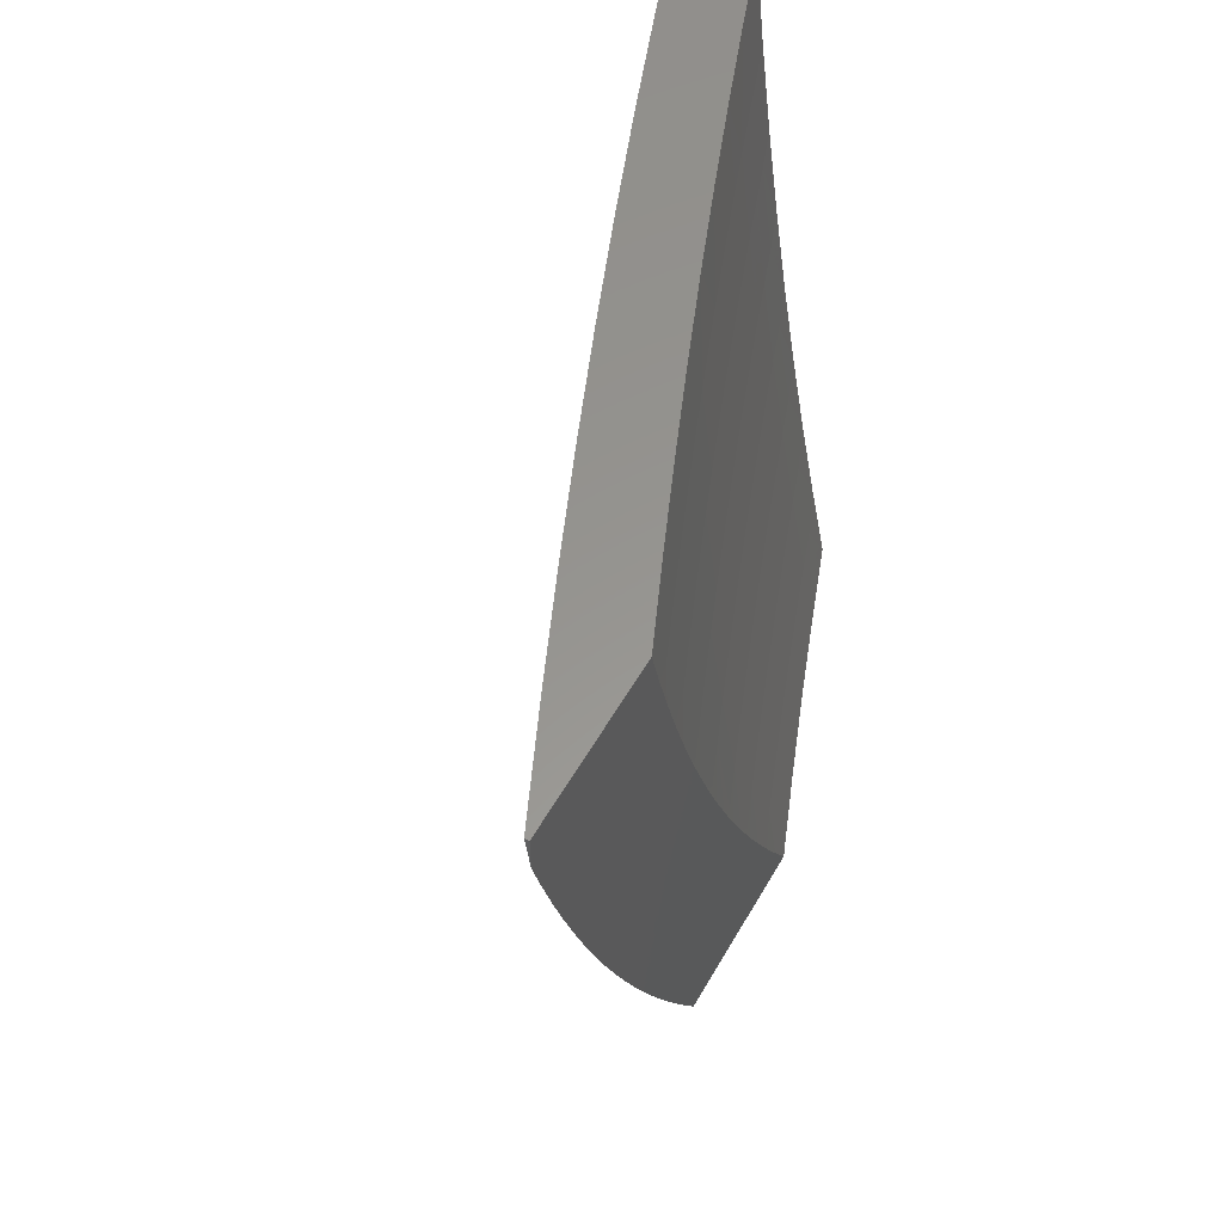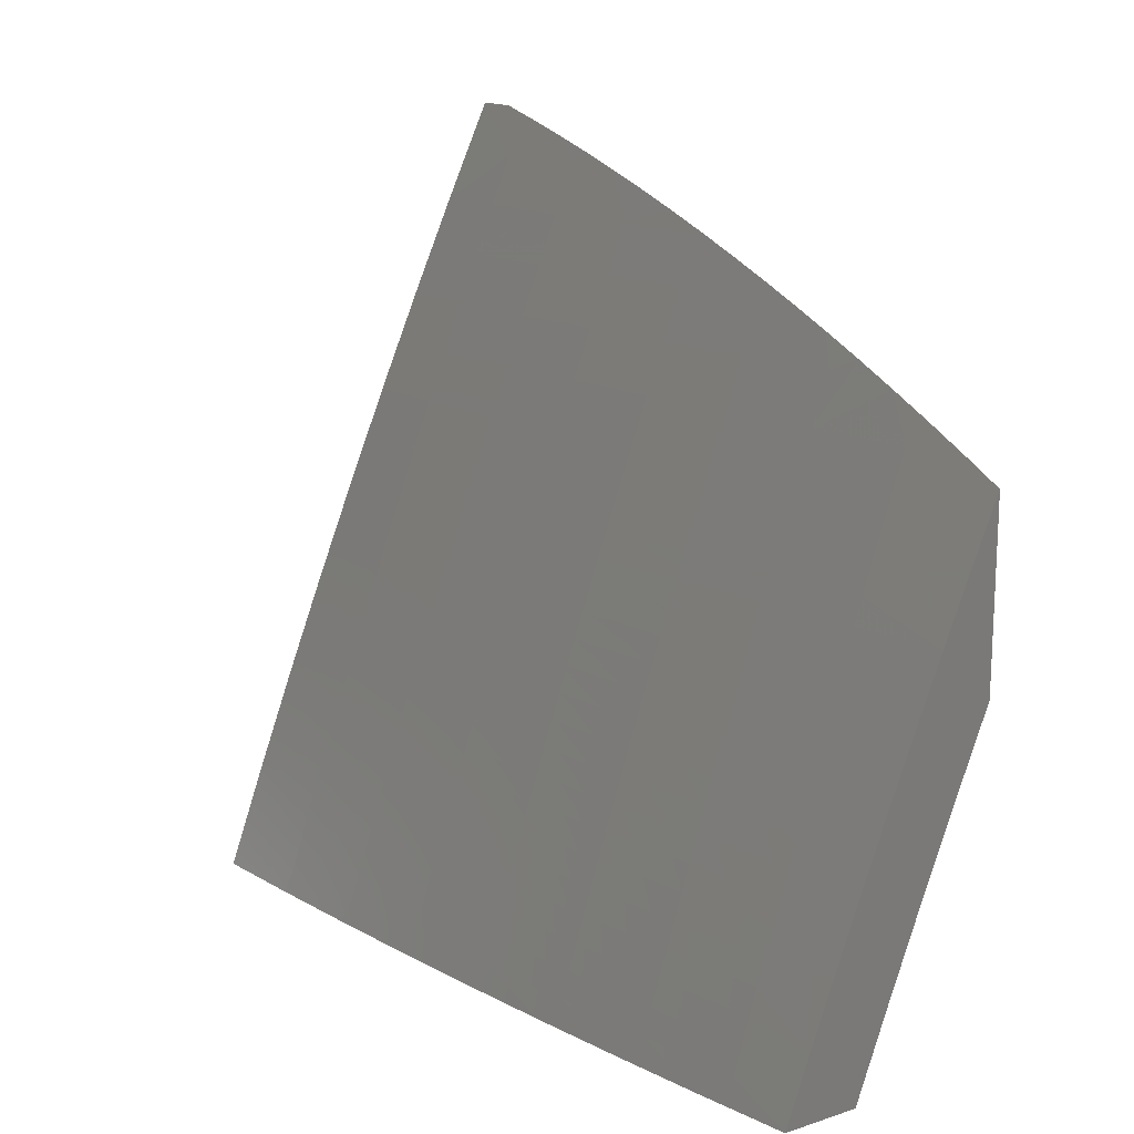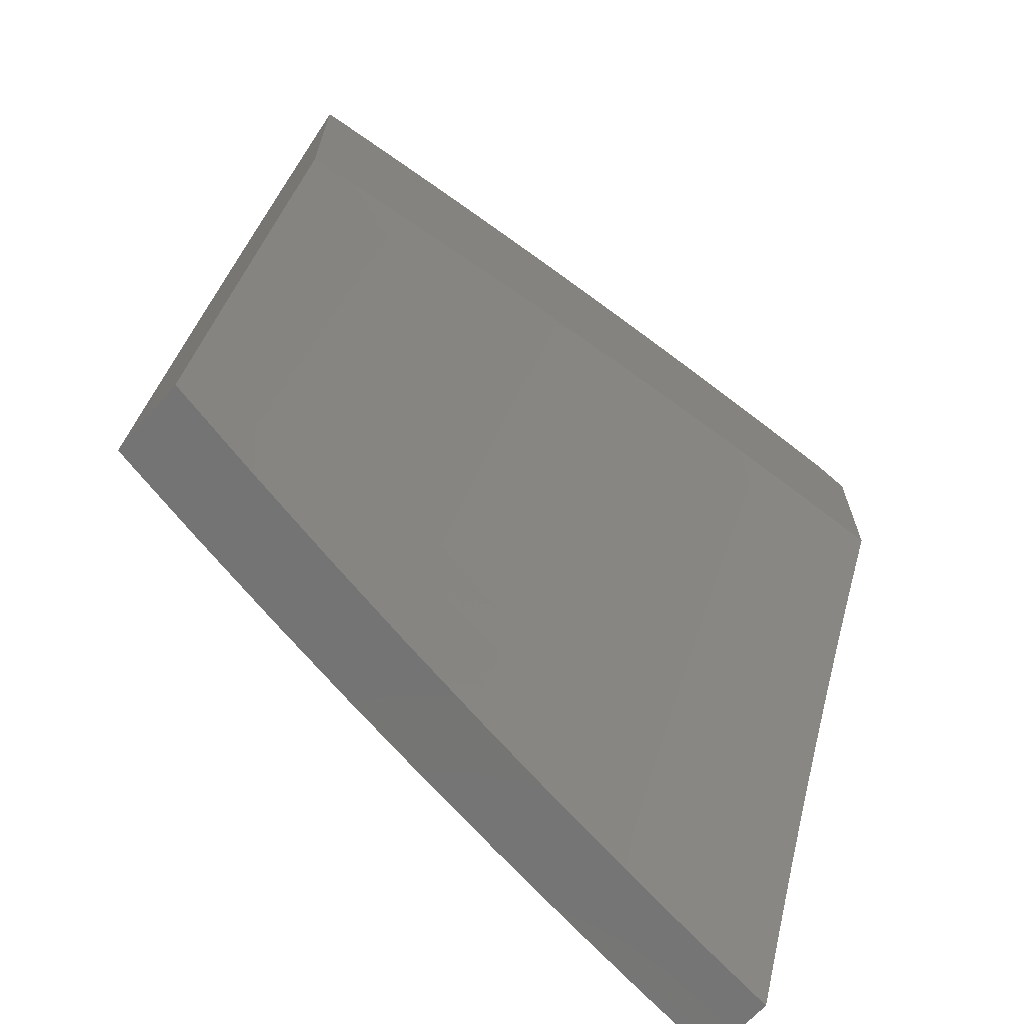
<metadata>
{"format":"stl","ext":"stl","renderer":"f3d","projection":"perspective","resolution":1024,"background":"white","views":[{"elev":57.8,"azim":29.9,"up":"+Y"},{"elev":15.4,"azim":-34.0,"up":"+Z"},{"elev":-66.5,"azim":48.5,"up":"+Z"}]}
</metadata>
<code>
# stl→obj: 323 verts, 642 faces
v -10.13 -2 4.109
v -10.17 -2 4
v -10.17 -1.899 4.05
v -10.19 -1.876 4
v -10.2 -1.77 4.05
v -10.22 -1.752 4
v -10.22 -1.64 4.05
v -10.24 -1.627 4
v -10.24 -1.511 4.05
v -10.26 -1.502 4
v -10.26 -1.383 4.05
v -10.28 -1.377 4
v -10.28 -1.254 4.05
v -10.29 -1.251 4
v -10.29 -1.126 4.05
v -10.31 -1.126 4
v -10.32 -1 4
v -10.29 -1 4.101
v -10.27 -1.124 4.1
v -10.26 -1.252 4.1
v -10.24 -1.38 4.1
v -10.22 -1.509 4.1
v -10.2 -1.637 4.1
v -10.18 -1.767 4.1
v -10.15 -1.896 4.1
v -10.14 -1.892 4.15
v -10.09 -2 4.218
v -10.12 -1.889 4.2
v -10.1 -1.885 4.25
v -10.12 -1.757 4.25
v -10.1 -1.754 4.3
v -10.13 -1.625 4.3
v -10.11 -1.622 4.35
v -10.13 -1.495 4.35
v -10.11 -1.492 4.399
v -10.13 -1.365 4.399
v -10.11 -1.362 4.449
v -10.12 -1.235 4.449
v -10.1 -1.233 4.499
v -10.12 -1.107 4.499
v -10.1 -1.105 4.548
v -10.13 -1 4.5
v -10.09 -1 4.599
v -10.25 -1.122 4.15
v -10.25 -1 4.201
v -10.24 -1.12 4.2
v -10.22 -1.118 4.25
v -10.22 -1.247 4.2
v -10.2 -1.245 4.25
v -10.2 -1.375 4.2
v -10.18 -1.372 4.25
v -10.18 -1.503 4.2
v -10.16 -1.5 4.25
v -10.16 -1.631 4.2
v -10.14 -1.628 4.25
v -10.14 -1.76 4.2
v -10.21 -1 4.301
v -10.2 -1.116 4.3
v -10.18 -1.243 4.3
v -10.16 -1.37 4.3
v -10.15 -1.497 4.3
v -10.18 -1.113 4.35
v -10.17 -1 4.401
v -10.16 -1.111 4.399
v -10.14 -1.109 4.449
v -10.14 -1.238 4.399
v -10.04 -1 4.697
v -10.05 -1.1 4.647
v -10.08 -1.102 4.598
v -10.08 -1.23 4.548
v -10.08 -1.359 4.499
v -10.09 -1.489 4.449
v -10.09 -1.619 4.399
v -10.08 -1.75 4.35
v -10.08 -1.882 4.3
v -10 -1 4.795
v -10.01 -1.095 4.746
v -10.03 -1.098 4.697
v -10.04 -1.225 4.647
v -10.06 -1.228 4.598
v -10.04 -1.354 4.598
v -10.06 -1.356 4.548
v -10.05 -1.483 4.548
v -10.07 -1.486 4.499
v -10.05 -1.613 4.499
v -10.07 -1.616 4.449
v -10.04 -1.743 4.449
v -10.06 -1.747 4.399
v -10.04 -1.875 4.399
v -10.06 -1.878 4.35
v -10.04 -2 4.326
v -10 -1.065 4.78
v -10 -1.129 4.763
v -10 -1.193 4.746
v -10 -1.257 4.727
v -10.02 -1.223 4.697
v -10 -1.321 4.708
v -10 -1.348 4.697
v -10.02 -1.351 4.647
v -10 -1.385 4.688
v -10 -1.448 4.666
v -10 -1.477 4.647
v -10 -1.511 4.644
v -10.02 -1.48 4.598
v -10 -1.573 4.621
v -10 -1.606 4.598
v -10 -1.635 4.597
v -10.03 -1.609 4.548
v -10 -1.697 4.572
v -10 -1.736 4.548
v -10 -1.759 4.546
v -10.02 -1.74 4.499
v -10 -1.82 4.519
v -10 -1.88 4.491
v -10.02 -1.871 4.449
v -10 -1.94 4.463
v -10 -2 4.433
v -10.16 -1.763 4.15
v -10.18 -1.635 4.15
v -10.2 -1.506 4.15
v -10.22 -1.378 4.15
v -10.24 -1.25 4.15
v -10.15 -1.367 4.35
v -10.16 -1.24 4.35
v -10.41 -1.126 4
v -10.39 -1.129 4.032
v -10.42 -1 4
v -10.38 -1.128 4.063
v -10.37 -1 4.127
v -10.37 -1.127 4.095
v -10.36 -1.125 4.126
v -10.34 -1.255 4.126
v -10.33 -1.254 4.158
v -10.32 -1.384 4.158
v -10.3 -1.383 4.189
v -10.28 -1.513 4.189
v -10.27 -1.511 4.22
v -10.25 -1.642 4.22
v -10.24 -1.64 4.252
v -10.22 -1.771 4.252
v -10.2 -1.769 4.283
v -10.18 -1.9 4.283
v -10.17 -1.897 4.315
v -10.14 -2 4.335
v -10.16 -1.895 4.346
v -10.14 -1.893 4.377
v -10.18 -1.765 4.346
v -10.17 -1.762 4.377
v -10.2 -1.634 4.346
v -10.19 -1.632 4.377
v -10.22 -1.504 4.346
v -10.21 -1.502 4.377
v -10.24 -1.375 4.346
v -10.23 -1.373 4.377
v -10.26 -1.245 4.346
v -10.25 -1.244 4.377
v -10.28 -1.116 4.346
v -10.26 -1.115 4.377
v -10.28 -1 4.379
v -10.25 -1.113 4.409
v -10.24 -1.112 4.44
v -10.22 -1.241 4.44
v -10.21 -1.239 4.471
v -10.19 -1.368 4.471
v -10.18 -1.366 4.503
v -10.16 -1.495 4.503
v -10.15 -1.493 4.534
v -10.13 -1.622 4.534
v -10.12 -1.62 4.565
v -10.09 -1.749 4.565
v -10.07 -1.745 4.628
v -10.04 -1.874 4.628
v -10.02 -1.869 4.69
v -10 -1.943 4.693
v -10 -1.886 4.719
v -10.39 -1.251 4
v -10.38 -1.26 4.032
v -10.37 -1.258 4.063
v -10.35 -1.389 4.063
v -10.34 -1.387 4.095
v -10.32 -1.518 4.095
v -10.31 -1.517 4.126
v -10.29 -1.648 4.126
v -10.27 -1.646 4.158
v -10.25 -1.777 4.158
v -10.24 -1.775 4.189
v -10.22 -1.906 4.189
v -10.2 -1.904 4.22
v -10.2 -2 4.168
v -10.17 -2 4.252
v -10.37 -1.377 4
v -10.36 -1.39 4.032
v -10.33 -1.52 4.063
v -10.3 -1.65 4.095
v -10.26 -1.779 4.126
v -10.23 -1.908 4.158
v -10.36 -1.502 4
v -10.34 -1.522 4.032
v -10.31 -1.651 4.063
v -10.28 -1.781 4.095
v -10.24 -1.911 4.126
v -10.34 -1.627 4
v -10.32 -1.653 4.032
v -10.29 -1.783 4.063
v -10.25 -1.913 4.095
v -10.24 -2 4.084
v -10.32 -1.751 4
v -10.3 -1.785 4.032
v -10.26 -1.915 4.063
v -10.29 -1.876 4
v -10.27 -1.917 4.032
v -10.27 -2 4
v -10.19 -1.902 4.252
v -10.23 -1.773 4.22
v -10.26 -1.644 4.189
v -10.3 -1.515 4.158
v -10.33 -1.386 4.126
v -10.36 -1.257 4.095
v -10.11 -2 4.419
v -10.13 -1.891 4.409
v -10.16 -1.76 4.409
v -10.18 -1.63 4.409
v -10.2 -1.501 4.409
v -10.22 -1.371 4.409
v -10.24 -1.242 4.409
v -10.07 -2 4.501
v -10.11 -1.886 4.471
v -10.12 -1.888 4.44
v -10.04 -2 4.584
v -10.08 -1.881 4.534
v -10.09 -1.884 4.503
v -10.13 -1.756 4.471
v -10.14 -1.758 4.44
v -10.17 -1.628 4.44
v -10 -2 4.666
v -10.07 -1.879 4.565
v -10.11 -1.752 4.534
v -10.12 -1.754 4.503
v -10.14 -1.624 4.503
v -10.15 -1.626 4.471
v -10.17 -1.497 4.471
v -10.19 -1.499 4.44
v -10.21 -1.37 4.44
v -10 -1.828 4.744
v -10.04 -1.74 4.69
v -10.09 -1.616 4.628
v -10.14 -1.491 4.565
v -10.17 -1.364 4.534
v -10.2 -1.238 4.503
v -10.23 -1.111 4.471
v -10.22 -1 4.505
v -10 -1.77 4.769
v -10.01 -1.736 4.752
v -10.06 -1.612 4.69
v -10.04 -1.608 4.752
v -10.08 -1.484 4.69
v -10.06 -1.48 4.752
v -10.1 -1.356 4.69
v -10.08 -1.352 4.752
v -10.12 -1.228 4.69
v -10.09 -1.225 4.752
v -10.13 -1.101 4.69
v -10.11 -1.098 4.752
v -10.12 -1 4.754
v -10.08 -1.095 4.814
v -10.06 -1 4.877
v -10.05 -1.092 4.876
v -10.02 -1.089 4.938
v -10.01 -1.215 4.938
v -10 -1.172 4.97
v -10 -1.233 4.953
v -10 -1.294 4.936
v -10.04 -1.218 4.876
v -10.02 -1.345 4.876
v -10.07 -1.221 4.814
v -10.05 -1.348 4.814
v -10 -1.711 4.792
v -10 -1.653 4.815
v -10.01 -1.603 4.814
v -10.03 -1.476 4.814
v -10 -1.594 4.837
v -10 -1.534 4.859
v -10 -1.472 4.876
v -10 -1.475 4.879
v -10 -1.415 4.899
v -10 -1.354 4.918
v -10 -1.111 4.985
v -10 -1.05 5
v -10.01 -1 5
v -10.17 -1 4.63
v -10.16 -1.104 4.628
v -10.15 -1.231 4.628
v -10.13 -1.359 4.628
v -10.11 -1.487 4.628
v -10.19 -1.107 4.565
v -10.2 -1.108 4.534
v -10.21 -1.109 4.503
v -10.18 -1.236 4.534
v -10.29 -1.117 4.315
v -10.32 -1 4.254
v -10.3 -1.119 4.283
v -10.31 -1.12 4.252
v -10.28 -1.248 4.283
v -10.3 -1.25 4.252
v -10.27 -1.378 4.283
v -10.28 -1.379 4.252
v -10.25 -1.508 4.283
v -10.26 -1.51 4.252
v -10.23 -1.638 4.283
v -10.34 -1.123 4.189
v -10.32 -1.121 4.22
v -10.35 -1.124 4.158
v -10.32 -1.253 4.189
v -10.31 -1.251 4.22
v -10.29 -1.381 4.22
v -10.27 -1.247 4.315
v -10.26 -1.376 4.315
v -10.24 -1.506 4.315
v -10.22 -1.636 4.315
v -10.19 -1.767 4.315
v -10.17 -1.234 4.565
v -10.15 -1.363 4.565
v -10 -1 5
f 1 2 3
f 3 2 4
f 3 4 5
f 5 4 6
f 5 6 7
f 7 6 8
f 7 8 9
f 9 8 10
f 9 10 11
f 11 10 12
f 11 12 13
f 13 12 14
f 13 14 15
f 15 14 16
f 15 16 17
f 17 18 15
f 15 18 19
f 15 19 13
f 13 19 20
f 13 20 11
f 11 20 21
f 11 21 9
f 9 21 22
f 9 22 7
f 7 22 23
f 7 23 5
f 5 23 24
f 5 24 3
f 3 24 25
f 3 25 1
f 1 25 26
f 1 26 27
f 27 26 28
f 27 28 29
f 29 28 30
f 29 30 31
f 31 30 32
f 31 32 33
f 33 32 34
f 33 34 35
f 35 34 36
f 35 36 37
f 37 36 38
f 37 38 39
f 39 38 40
f 39 40 41
f 41 40 42
f 41 42 43
f 19 18 44
f 44 18 45
f 44 45 46
f 46 45 47
f 46 47 48
f 48 47 49
f 48 49 50
f 50 49 51
f 50 51 52
f 52 51 53
f 52 53 54
f 54 53 55
f 54 55 56
f 56 55 30
f 56 30 28
f 45 57 47
f 47 57 58
f 47 58 49
f 49 58 59
f 49 59 51
f 51 59 60
f 51 60 53
f 53 60 61
f 53 61 55
f 55 61 32
f 55 32 30
f 58 57 62
f 62 57 63
f 62 63 64
f 64 63 65
f 64 65 66
f 66 65 38
f 66 38 36
f 63 42 65
f 65 42 40
f 65 40 38
f 67 68 43
f 43 68 69
f 43 69 41
f 41 69 70
f 41 70 39
f 39 70 71
f 39 71 37
f 37 71 72
f 37 72 35
f 35 72 73
f 35 73 33
f 33 73 74
f 33 74 31
f 31 74 75
f 31 75 29
f 29 75 27
f 76 77 67
f 67 77 78
f 67 78 68
f 68 78 79
f 68 79 80
f 80 79 81
f 80 81 82
f 82 81 83
f 82 83 84
f 84 83 85
f 84 85 86
f 86 85 87
f 86 87 88
f 88 87 89
f 88 89 90
f 90 89 91
f 90 91 75
f 75 91 27
f 76 92 77
f 77 92 93
f 77 93 94
f 95 96 94
f 94 96 78
f 94 78 77
f 95 97 96
f 96 97 98
f 96 98 99
f 99 98 100
f 99 100 101
f 97 100 98
f 99 101 102
f 102 101 103
f 102 103 104
f 104 103 105
f 104 105 106
f 106 105 107
f 106 107 108
f 108 107 109
f 108 109 110
f 110 109 111
f 110 111 112
f 112 111 113
f 112 113 114
f 112 114 115
f 115 114 116
f 115 116 117
f 115 117 89
f 89 117 91
f 56 28 26
f 26 25 118
f 118 25 24
f 118 24 119
f 119 24 23
f 119 23 120
f 120 23 22
f 120 22 121
f 121 22 21
f 121 21 122
f 122 21 20
f 122 20 44
f 44 20 19
f 88 90 74
f 74 90 75
f 112 115 87
f 87 115 89
f 54 56 118
f 118 56 26
f 54 118 119
f 86 88 73
f 73 88 74
f 108 110 112
f 108 112 85
f 85 112 87
f 52 54 119
f 52 119 120
f 34 32 61
f 84 86 72
f 72 86 73
f 104 106 108
f 104 108 83
f 83 108 85
f 50 52 120
f 50 120 121
f 34 61 123
f 123 61 60
f 123 60 124
f 124 60 59
f 124 59 62
f 62 59 58
f 82 84 71
f 71 84 72
f 99 102 104
f 99 104 81
f 81 104 83
f 48 50 121
f 48 121 122
f 66 36 123
f 123 36 34
f 66 123 124
f 80 82 70
f 70 82 71
f 96 99 79
f 79 99 81
f 46 48 122
f 46 122 44
f 64 66 124
f 64 124 62
f 68 80 69
f 69 80 70
f 78 96 79
f 125 126 127
f 127 126 128
f 127 128 129
f 129 128 130
f 129 130 131
f 131 130 132
f 131 132 133
f 133 132 134
f 133 134 135
f 135 134 136
f 135 136 137
f 137 136 138
f 137 138 139
f 139 138 140
f 139 140 141
f 141 140 142
f 141 142 143
f 143 142 144
f 143 144 145
f 145 144 146
f 145 146 147
f 147 146 148
f 147 148 149
f 149 148 150
f 149 150 151
f 151 150 152
f 151 152 153
f 153 152 154
f 153 154 155
f 155 154 156
f 155 156 157
f 157 156 158
f 157 158 159
f 159 158 160
f 159 160 161
f 161 160 162
f 161 162 163
f 163 162 164
f 163 164 165
f 165 164 166
f 165 166 167
f 167 166 168
f 167 168 169
f 169 168 170
f 169 170 171
f 171 170 172
f 171 172 173
f 173 172 174
f 173 174 175
f 125 176 126
f 126 176 177
f 126 177 178
f 178 177 179
f 178 179 180
f 180 179 181
f 180 181 182
f 182 181 183
f 182 183 184
f 184 183 185
f 184 185 186
f 186 185 187
f 186 187 188
f 188 187 189
f 188 189 190
f 176 191 177
f 177 191 192
f 177 192 179
f 179 192 193
f 179 193 181
f 181 193 194
f 181 194 183
f 183 194 195
f 183 195 185
f 185 195 196
f 185 196 187
f 187 196 189
f 191 197 192
f 192 197 198
f 192 198 193
f 193 198 199
f 193 199 194
f 194 199 200
f 194 200 195
f 195 200 201
f 195 201 196
f 196 201 189
f 197 202 198
f 198 202 203
f 198 203 199
f 199 203 204
f 199 204 200
f 200 204 205
f 200 205 201
f 201 205 206
f 201 206 189
f 202 207 203
f 203 207 208
f 203 208 204
f 204 208 209
f 204 209 205
f 205 209 206
f 207 210 208
f 208 210 211
f 208 211 209
f 209 211 206
f 210 212 211
f 211 212 206
f 144 142 190
f 190 142 213
f 190 213 188
f 188 213 214
f 188 214 186
f 186 214 215
f 186 215 184
f 184 215 216
f 184 216 182
f 182 216 217
f 182 217 180
f 180 217 218
f 180 218 178
f 178 218 128
f 178 128 126
f 144 219 146
f 146 219 220
f 146 220 148
f 148 220 221
f 148 221 150
f 150 221 222
f 150 222 152
f 152 222 223
f 152 223 154
f 154 223 224
f 154 224 156
f 156 224 225
f 156 225 158
f 158 225 160
f 226 227 219
f 219 227 228
f 219 228 220
f 220 228 221
f 229 230 226
f 226 230 231
f 226 231 227
f 227 231 232
f 227 232 233
f 233 232 234
f 233 234 222
f 222 234 223
f 235 172 229
f 229 172 236
f 229 236 230
f 230 236 237
f 230 237 238
f 238 237 239
f 238 239 240
f 240 239 241
f 240 241 242
f 242 241 243
f 242 243 224
f 224 243 225
f 235 174 172
f 175 244 173
f 173 244 245
f 173 245 171
f 171 245 246
f 171 246 169
f 169 246 247
f 169 247 167
f 167 247 248
f 167 248 165
f 165 248 249
f 165 249 163
f 163 249 250
f 163 250 161
f 161 250 251
f 161 251 159
f 244 252 245
f 245 252 253
f 245 253 254
f 254 253 255
f 254 255 256
f 256 255 257
f 256 257 258
f 258 257 259
f 258 259 260
f 260 259 261
f 260 261 262
f 262 261 263
f 262 263 264
f 264 263 265
f 264 265 266
f 266 265 267
f 266 267 268
f 268 267 269
f 268 269 270
f 270 269 271
f 271 269 272
f 272 269 273
f 272 273 274
f 274 273 275
f 274 275 276
f 276 275 261
f 276 261 259
f 252 277 253
f 253 277 255
f 277 278 255
f 255 278 279
f 255 279 257
f 257 279 280
f 257 280 259
f 259 280 276
f 278 281 279
f 279 281 280
f 281 282 280
f 280 282 283
f 280 283 276
f 276 283 274
f 282 284 283
f 283 284 285
f 283 285 274
f 274 285 286
f 274 286 272
f 270 287 268
f 268 287 288
f 268 288 289
f 289 266 268
f 264 290 262
f 262 290 291
f 262 291 260
f 260 291 292
f 260 292 258
f 258 292 293
f 258 293 256
f 256 293 294
f 256 294 254
f 254 294 246
f 254 246 245
f 291 290 295
f 295 290 251
f 295 251 296
f 296 251 297
f 296 297 298
f 298 297 249
f 298 249 248
f 157 159 299
f 299 159 300
f 299 300 301
f 301 300 302
f 301 302 303
f 303 302 304
f 303 304 305
f 305 304 306
f 305 306 307
f 307 306 308
f 307 308 309
f 309 308 139
f 309 139 141
f 129 310 300
f 300 310 311
f 300 311 302
f 302 311 304
f 132 130 218
f 218 130 128
f 310 129 312
f 312 129 131
f 312 131 133
f 310 312 313
f 313 312 133
f 313 133 135
f 311 310 314
f 314 310 313
f 314 313 315
f 315 313 135
f 315 135 137
f 155 157 299
f 299 301 316
f 316 301 303
f 316 303 317
f 317 303 305
f 317 305 318
f 318 305 307
f 318 307 319
f 319 307 309
f 319 309 320
f 320 309 141
f 320 141 143
f 162 160 225
f 297 251 250
f 249 297 250
f 292 291 295
f 295 296 321
f 321 296 298
f 321 298 322
f 322 298 248
f 322 248 247
f 261 275 263
f 263 275 265
f 275 273 265
f 265 273 267
f 273 269 267
f 134 132 217
f 217 132 218
f 306 304 314
f 314 304 311
f 306 314 315
f 153 155 316
f 316 155 299
f 153 316 317
f 164 162 243
f 243 162 225
f 293 292 321
f 321 292 295
f 293 321 322
f 136 134 216
f 216 134 217
f 308 306 315
f 308 315 137
f 151 153 317
f 151 317 318
f 242 224 223
f 166 164 241
f 241 164 243
f 294 293 322
f 294 322 247
f 138 136 215
f 215 136 216
f 139 308 137
f 149 151 318
f 149 318 319
f 240 242 234
f 234 242 223
f 168 166 239
f 239 166 241
f 246 294 247
f 140 138 214
f 214 138 215
f 147 149 319
f 147 319 320
f 233 222 221
f 238 240 232
f 232 240 234
f 170 168 237
f 237 168 239
f 142 140 213
f 213 140 214
f 145 147 320
f 145 320 143
f 227 233 228
f 228 233 221
f 230 238 231
f 231 238 232
f 172 170 236
f 236 170 237
f 67 266 76
f 76 266 289
f 76 289 323
f 266 67 264
f 264 67 43
f 264 43 290
f 290 43 42
f 290 42 251
f 251 42 63
f 251 63 57
f 251 57 159
f 159 57 45
f 159 45 300
f 300 45 18
f 300 18 129
f 129 18 17
f 129 17 127
f 16 176 17
f 17 176 125
f 17 125 127
f 176 16 191
f 191 16 14
f 191 14 197
f 197 14 12
f 197 12 202
f 202 12 10
f 202 10 207
f 207 10 8
f 207 8 210
f 210 8 6
f 210 6 212
f 212 6 4
f 212 4 2
f 289 288 323
f 1 189 2
f 2 189 206
f 2 206 212
f 189 1 190
f 190 1 27
f 190 27 144
f 144 27 219
f 219 27 91
f 219 91 226
f 226 91 117
f 226 117 229
f 229 117 235
f 117 116 235
f 235 116 114
f 235 114 113
f 113 111 235
f 235 111 174
f 174 111 109
f 174 109 175
f 175 109 107
f 175 107 244
f 244 107 252
f 252 107 105
f 252 105 277
f 277 105 103
f 277 103 278
f 278 103 101
f 278 101 281
f 281 101 100
f 281 100 282
f 282 100 97
f 282 97 284
f 284 97 95
f 284 95 285
f 285 95 94
f 285 94 286
f 286 94 272
f 272 94 93
f 272 93 271
f 271 93 92
f 271 92 270
f 270 92 76
f 270 76 287
f 287 76 288
f 288 76 323

</code>
